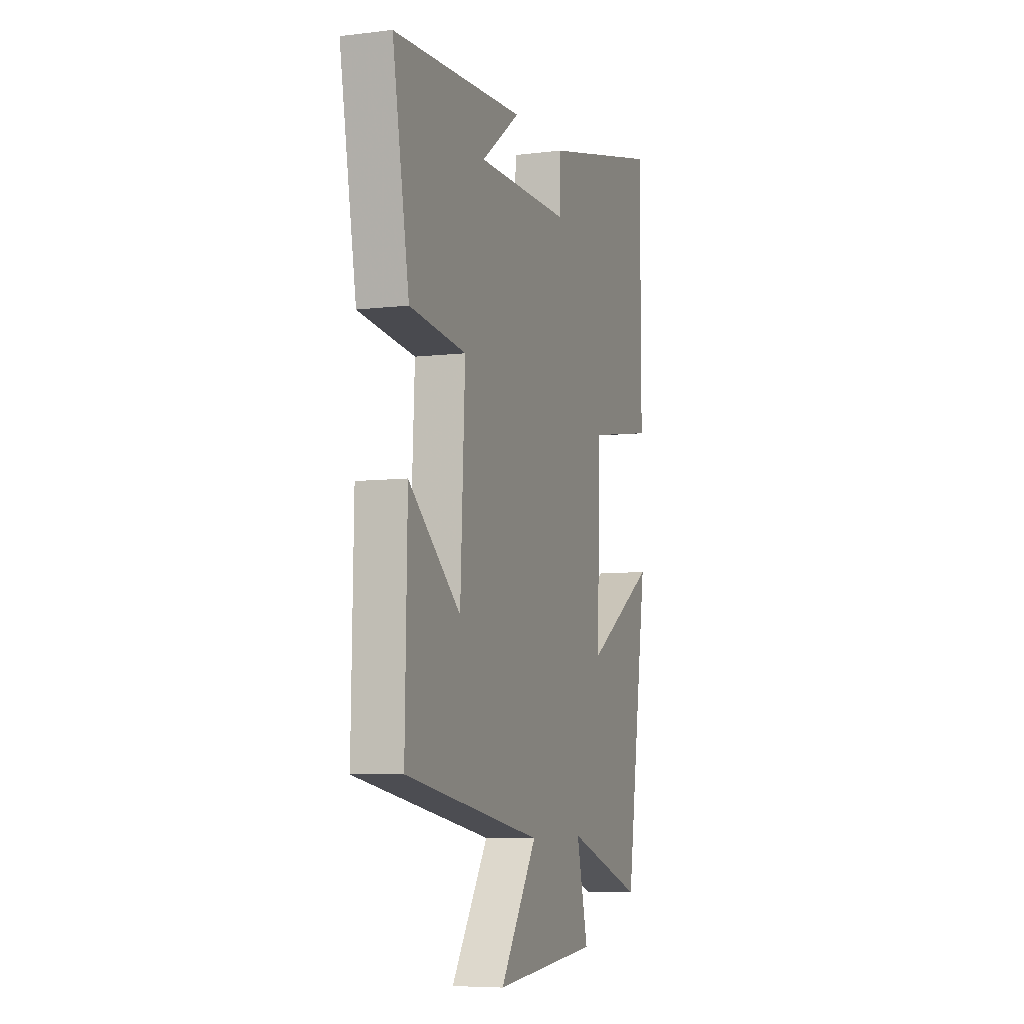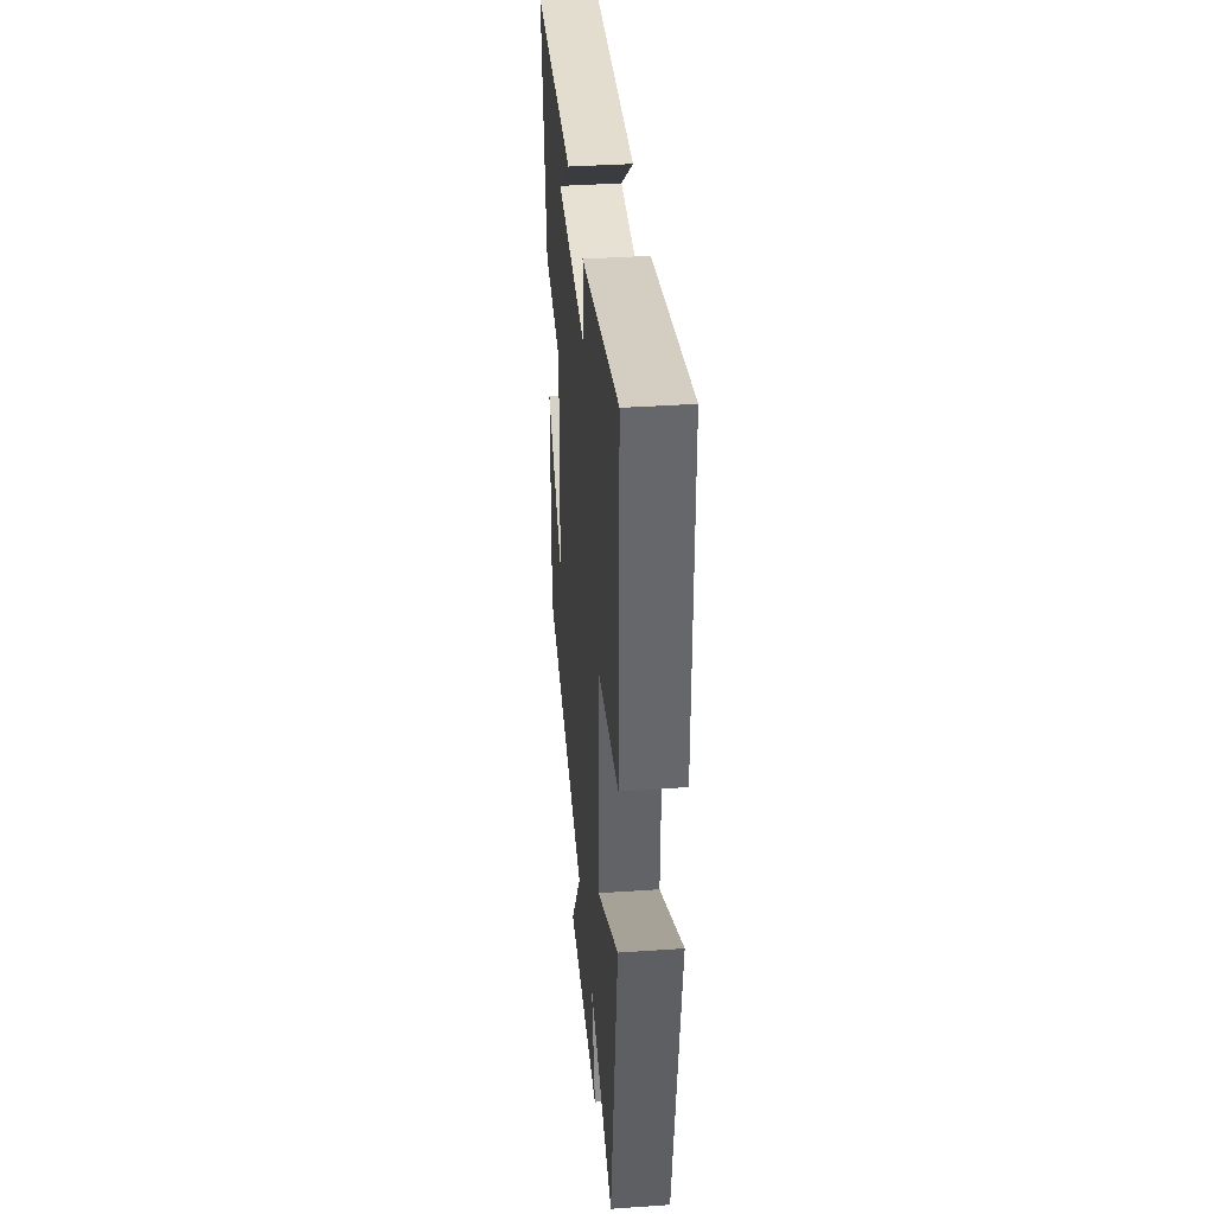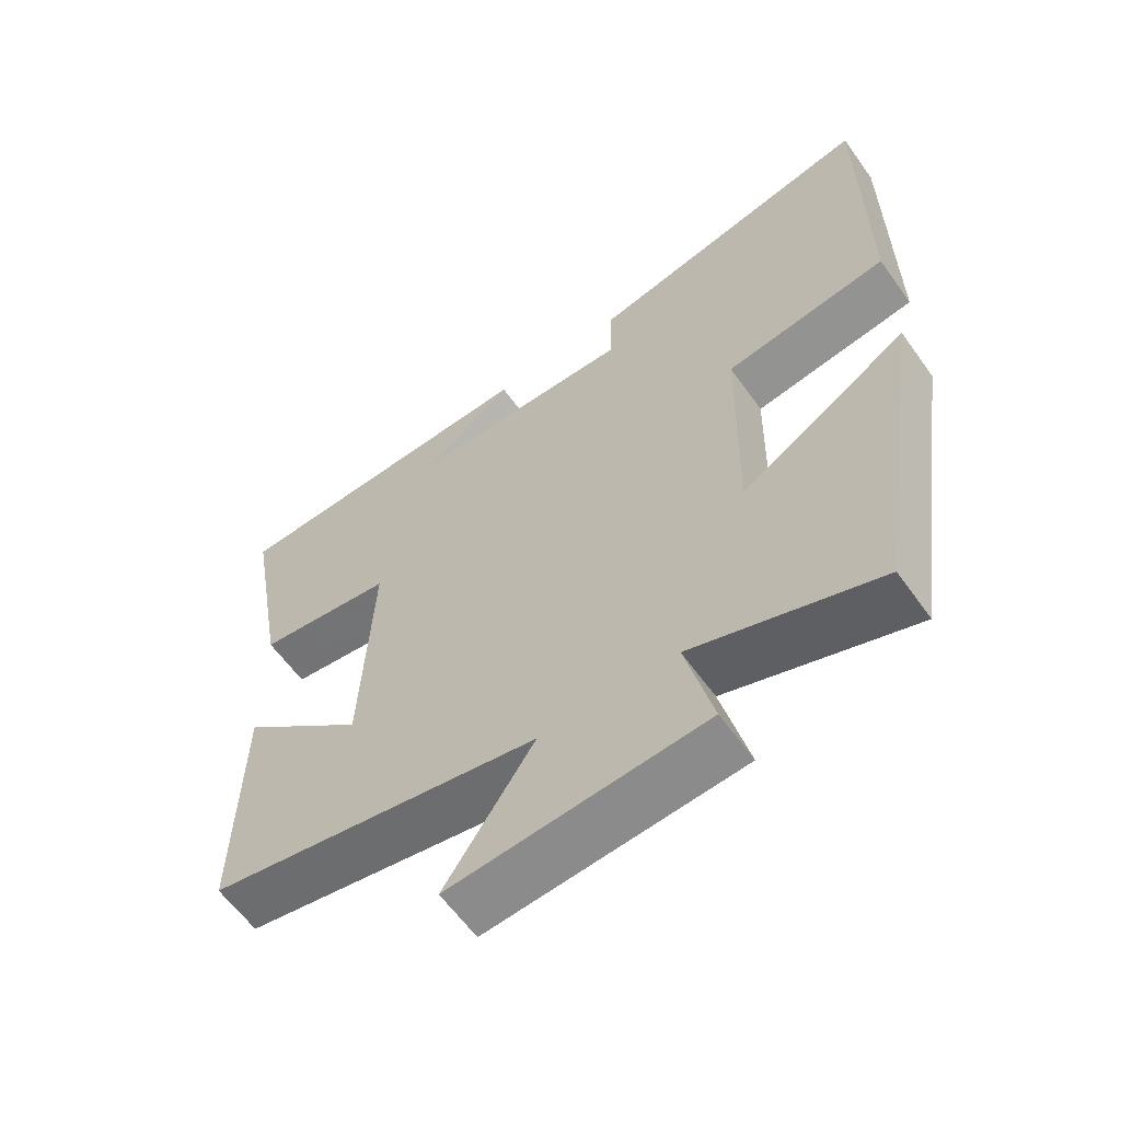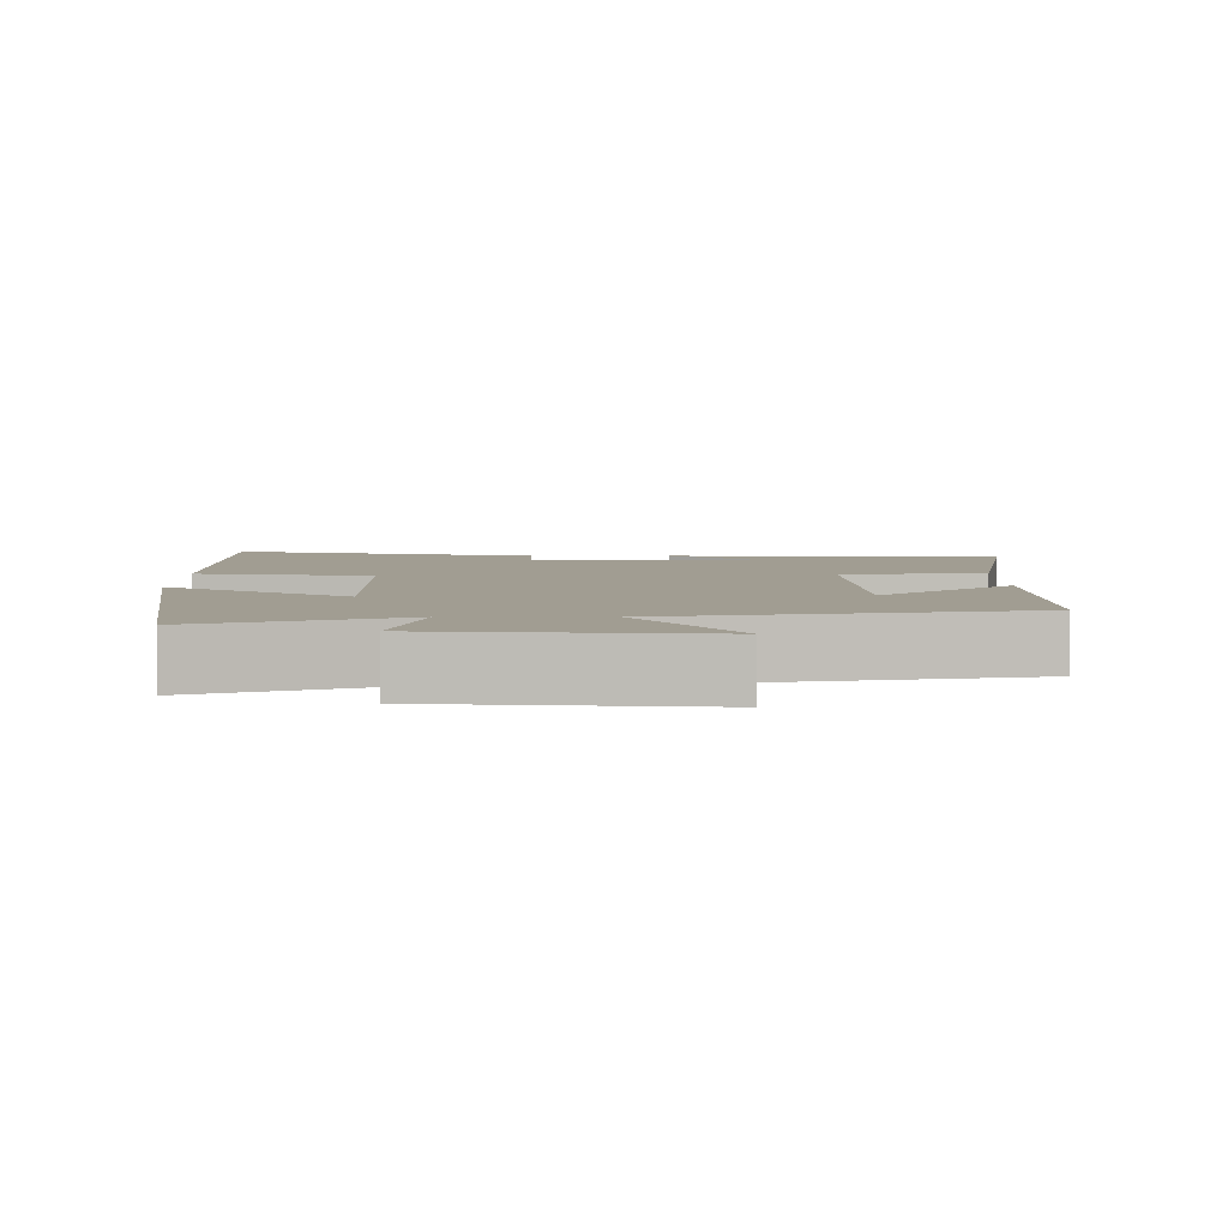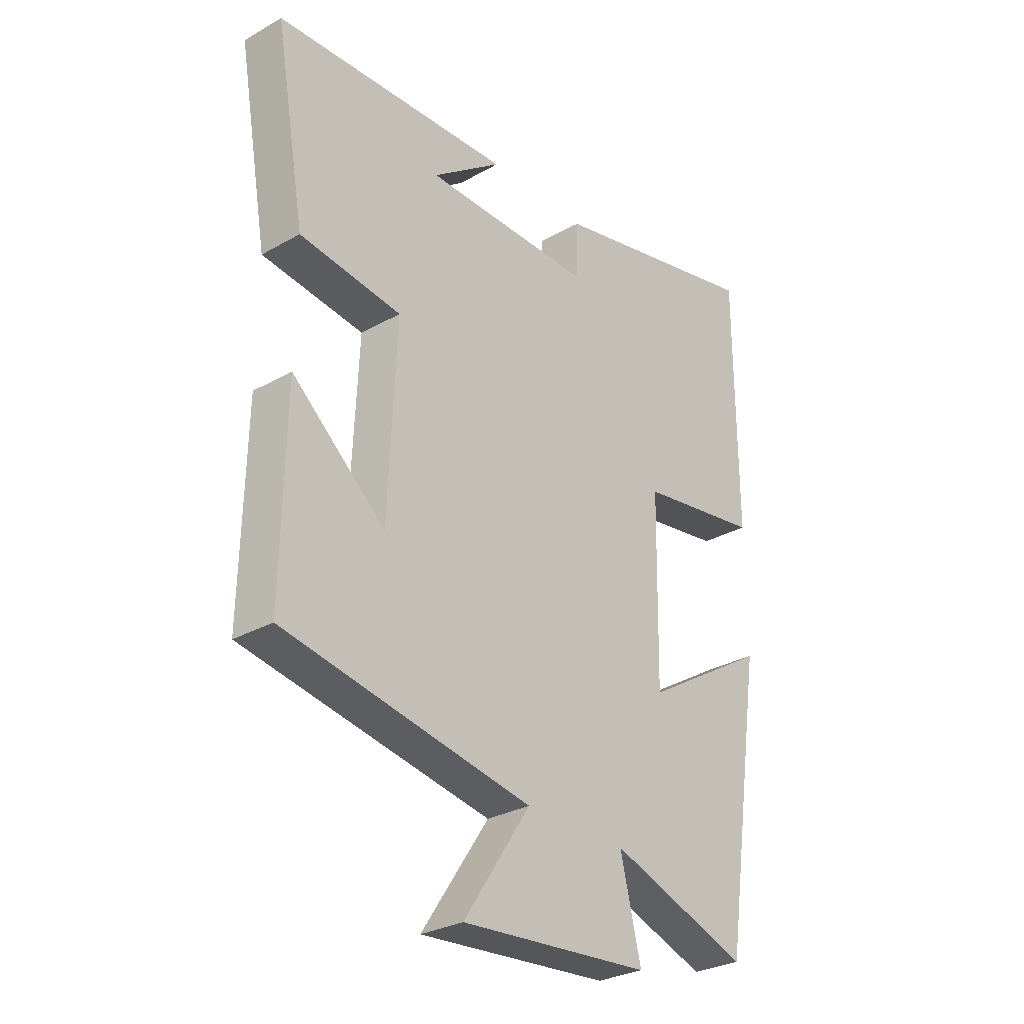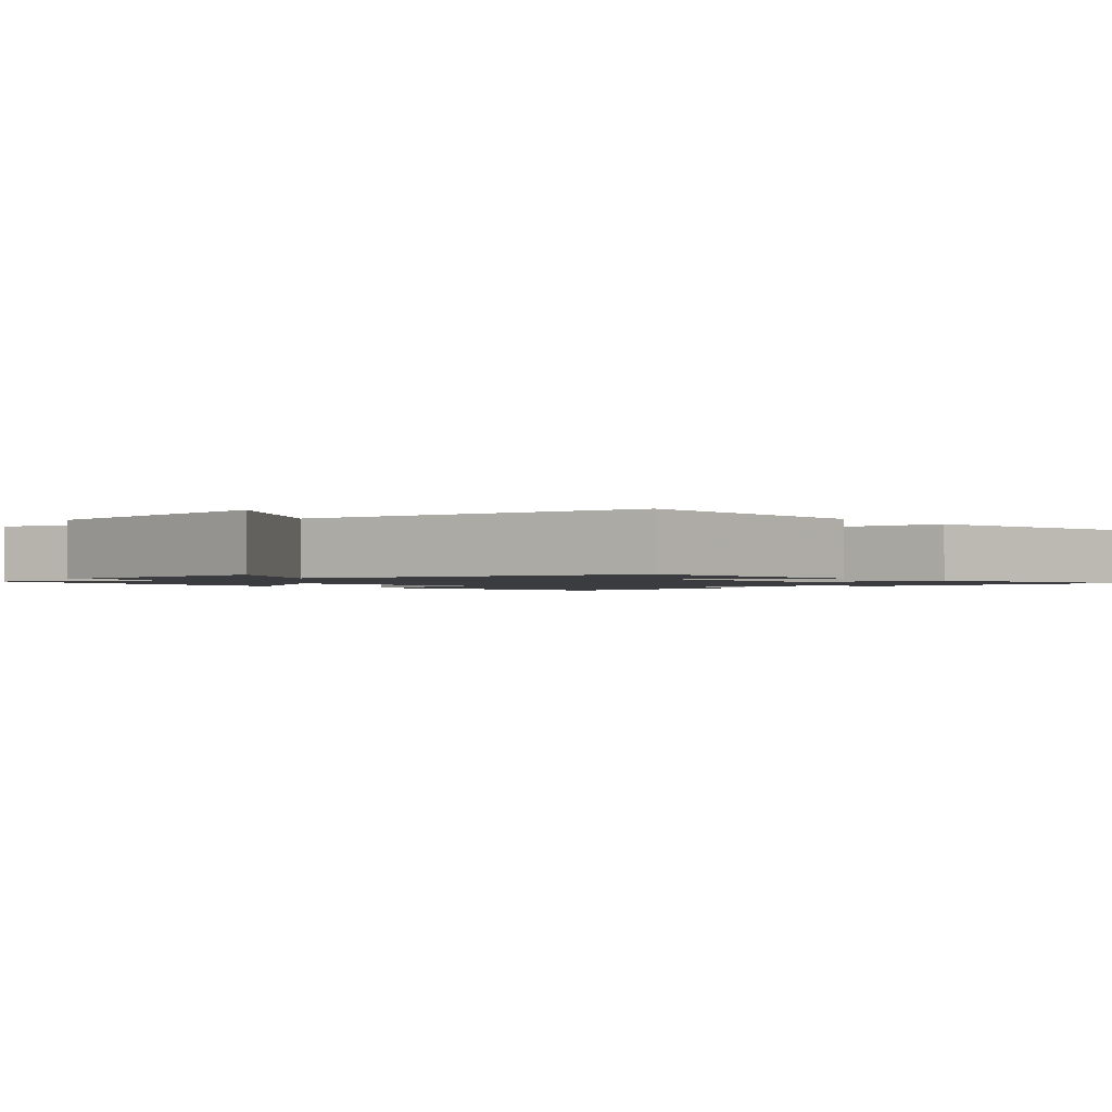
<metadata>
{"format":"obj","ext":"obj","renderer":"f3d","projection":"perspective","resolution":1024,"background":"white","views":[{"elev":-6.9,"azim":-70.4,"up":"+Z"},{"elev":38.4,"azim":85.0,"up":"+Z"},{"elev":-60.9,"azim":35.4,"up":"+Z"},{"elev":4.8,"azim":179.9,"up":"+Y"},{"elev":-29.4,"azim":-50.1,"up":"+Z"},{"elev":-1.5,"azim":-137.6,"up":"+Y"}]}
</metadata>
<code>
v -0.557 0.07 0.478
v -0.106 0.07 0.5
v -0.239 0.07 0.401
v 0.083 0.07 0.399
v 0.086 0.07 0.5
v 0.499 0.07 0.596
v 0.5 0.07 0.14
v 0.267 0.07 0.103
v 0.261 0.07 -0.233
v 0.5 0.07 -0.086
v 0.423 0.07 -0.592
v 0.158 0.07 -0.5
v 0.197 0.07 -0.661
v -0.163 0.07 -0.691
v -0.036 0.07 -0.5
v -0.507 0.07 -0.416
v -0.5 0.07 -0.062
v -0.323 0.07 -0.214
v -0.307 0.07 0.126
v -0.5 0.07 0.15
v -0.557 0 0.478
v -0.106 0 0.5
v -0.239 0 0.401
v 0.083 0 0.399
v 0.086 0 0.5
v 0.499 0 0.596
v 0.5 0 0.14
v 0.267 0 0.103
v 0.261 0 -0.233
v 0.5 0 -0.086
v 0.423 0 -0.592
v 0.158 0 -0.5
v 0.197 0 -0.661
v -0.163 0 -0.691
v -0.036 0 -0.5
v -0.507 0 -0.416
v -0.5 0 -0.062
v -0.323 0 -0.214
v -0.307 0 0.126
v -0.5 0 0.15
f 19 20 1
f 15 16 17 18
f 15 18 19
f 12 13 14 15
f 12 15 19
f 9 10 11 12
f 12 19 1
f 9 12 1
f 8 9 1
f 6 7 8
f 5 6 8
f 4 5 8
f 3 4 8
f 1 2 3
f 1 3 8
f 21 40 39
f 38 37 36 35
f 39 38 35
f 35 34 33 32
f 39 35 32
f 32 31 30 29
f 21 39 32
f 21 32 29
f 21 29 28
f 28 27 26
f 28 26 25
f 28 25 24
f 28 24 23
f 23 22 21
f 28 23 21
f 1 21 22 2
f 2 22 23 3
f 3 23 24 4
f 4 24 25 5
f 5 25 26 6
f 6 26 27 7
f 7 27 28 8
f 8 28 29 9
f 9 29 30 10
f 10 30 31 11
f 11 31 32 12
f 12 32 33 13
f 13 33 34 14
f 14 34 35 15
f 15 35 36 16
f 16 36 37 17
f 17 37 38 18
f 18 38 39 19
f 19 39 40 20
f 20 40 21 1

</code>
